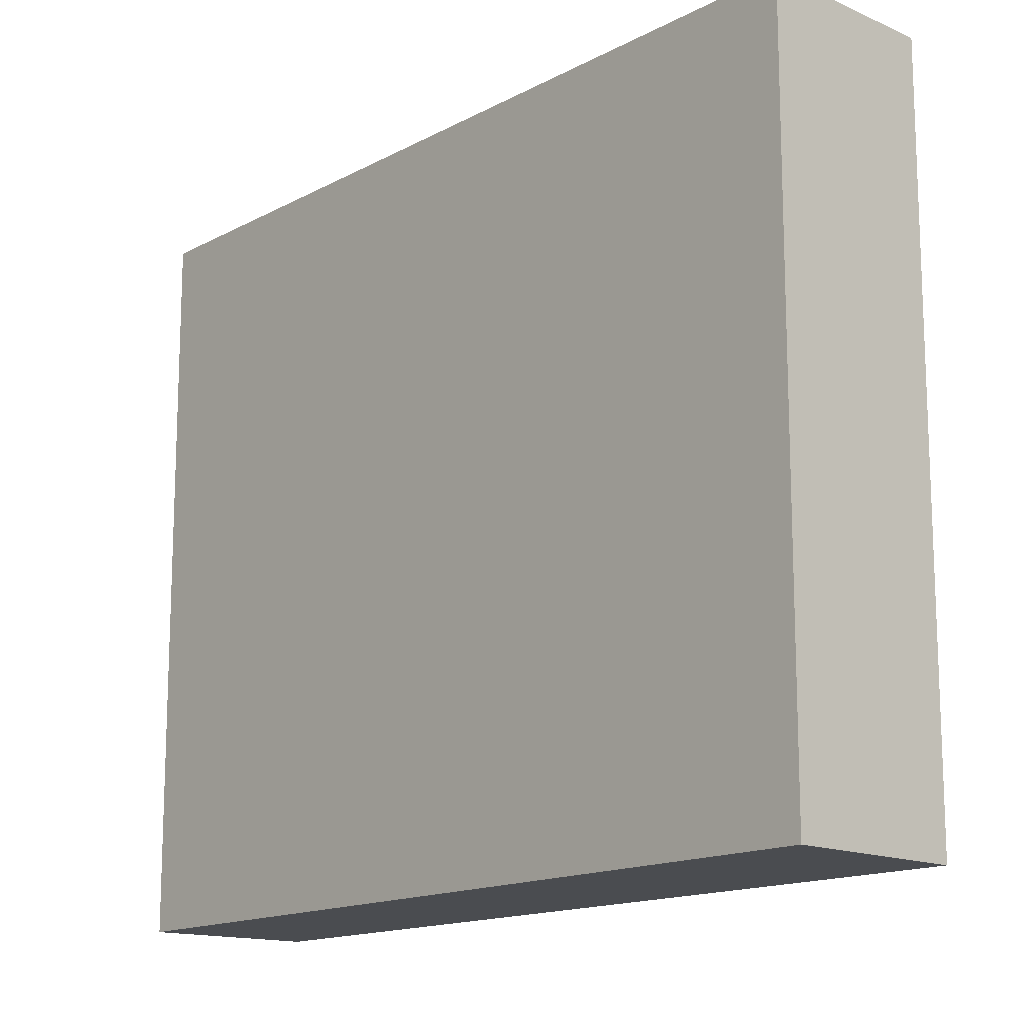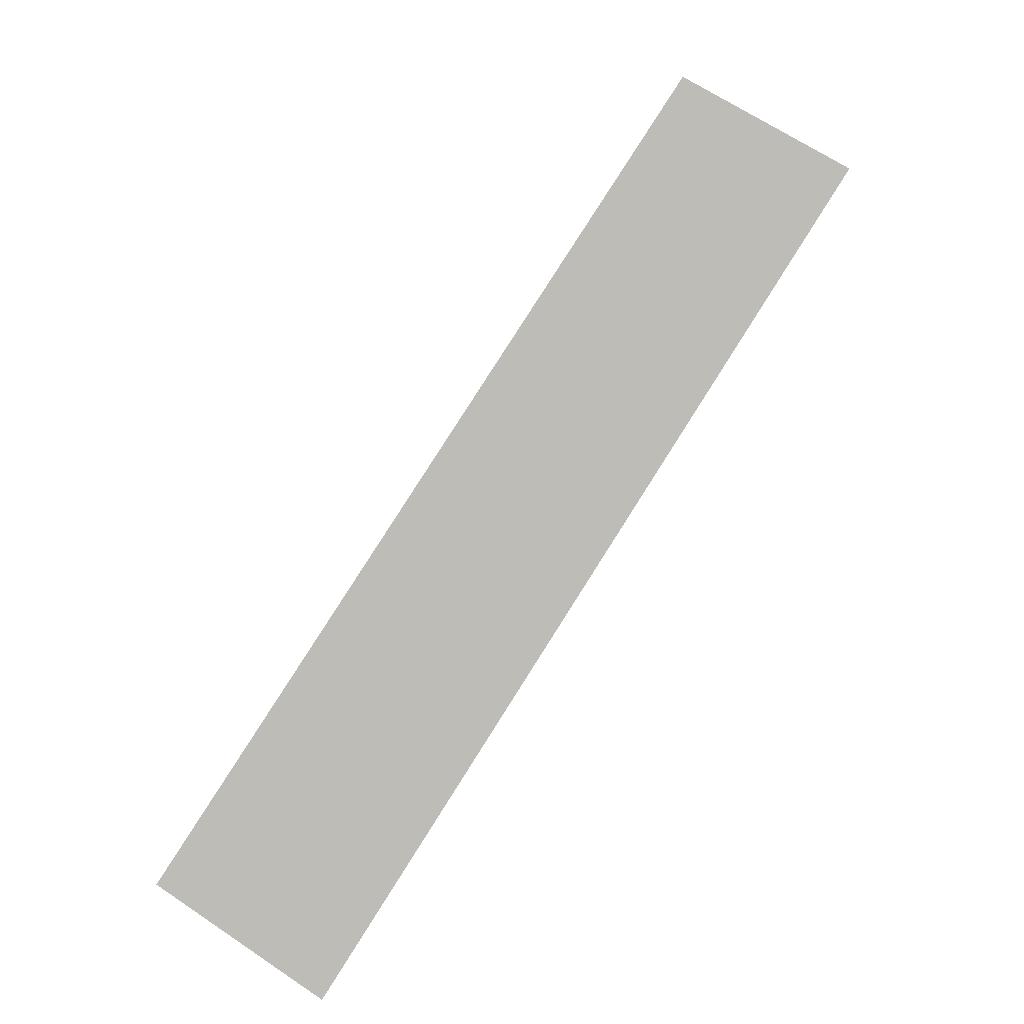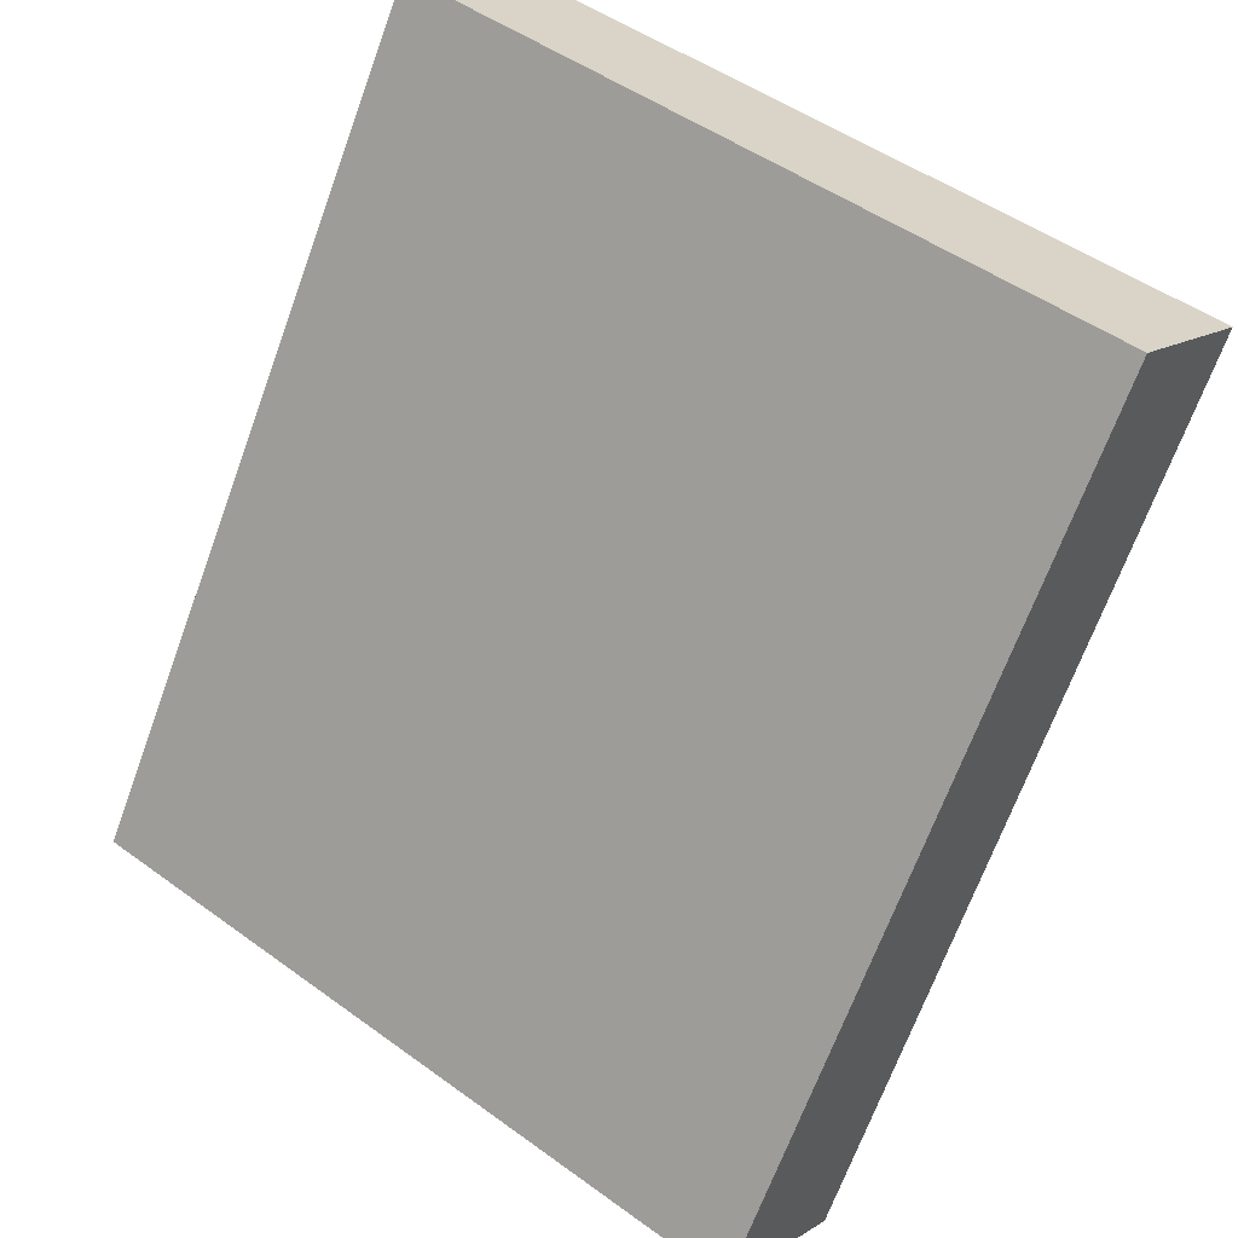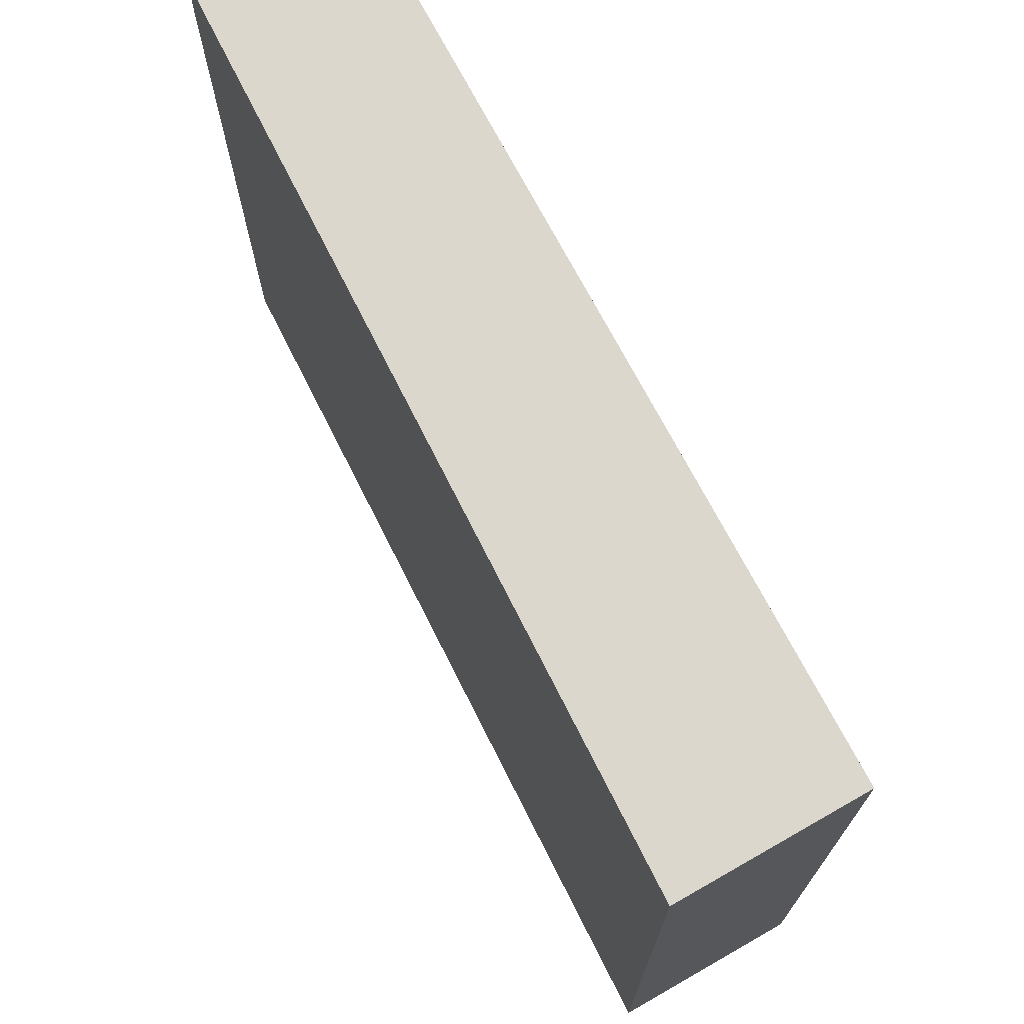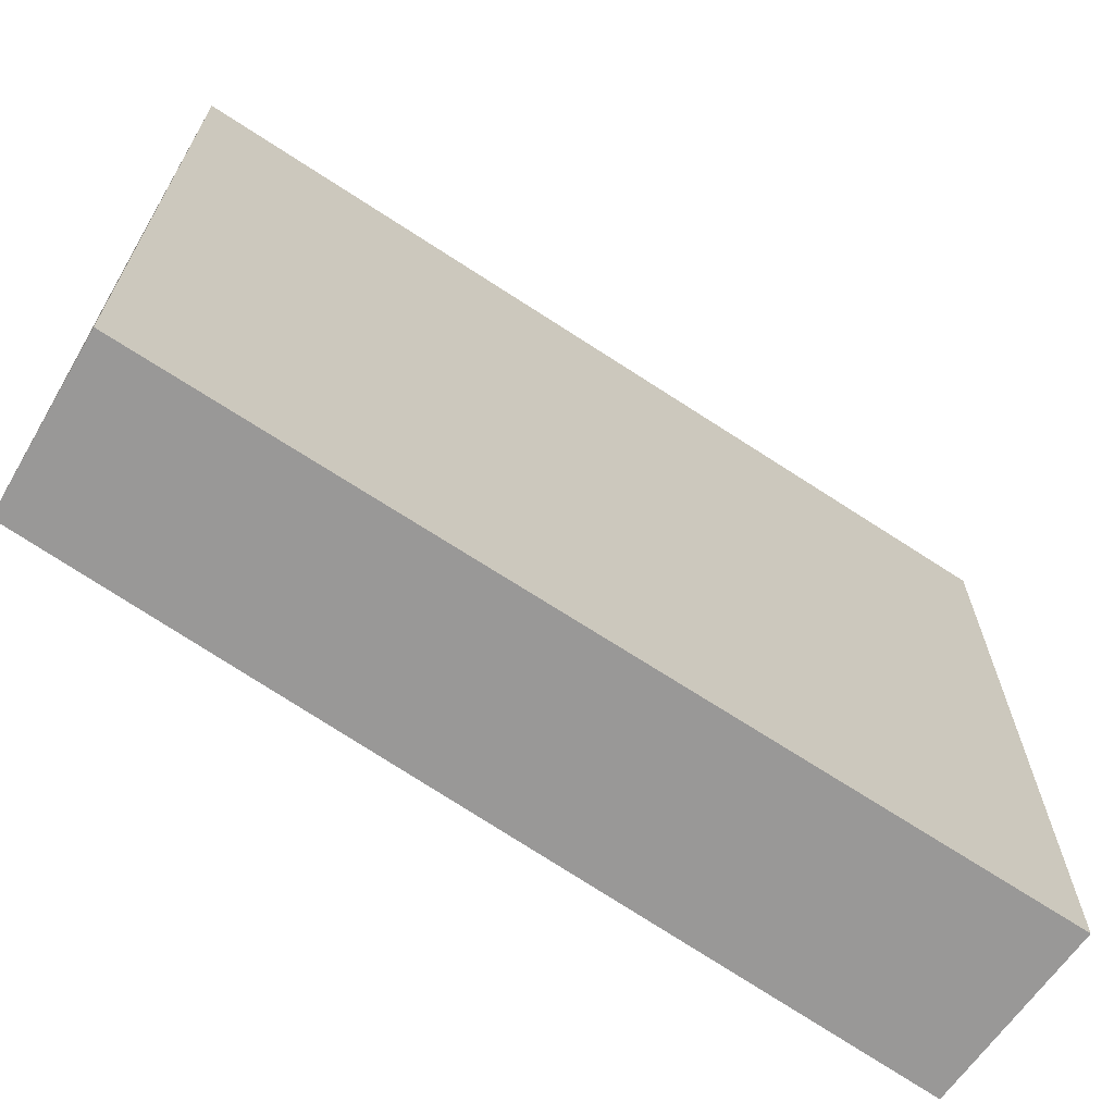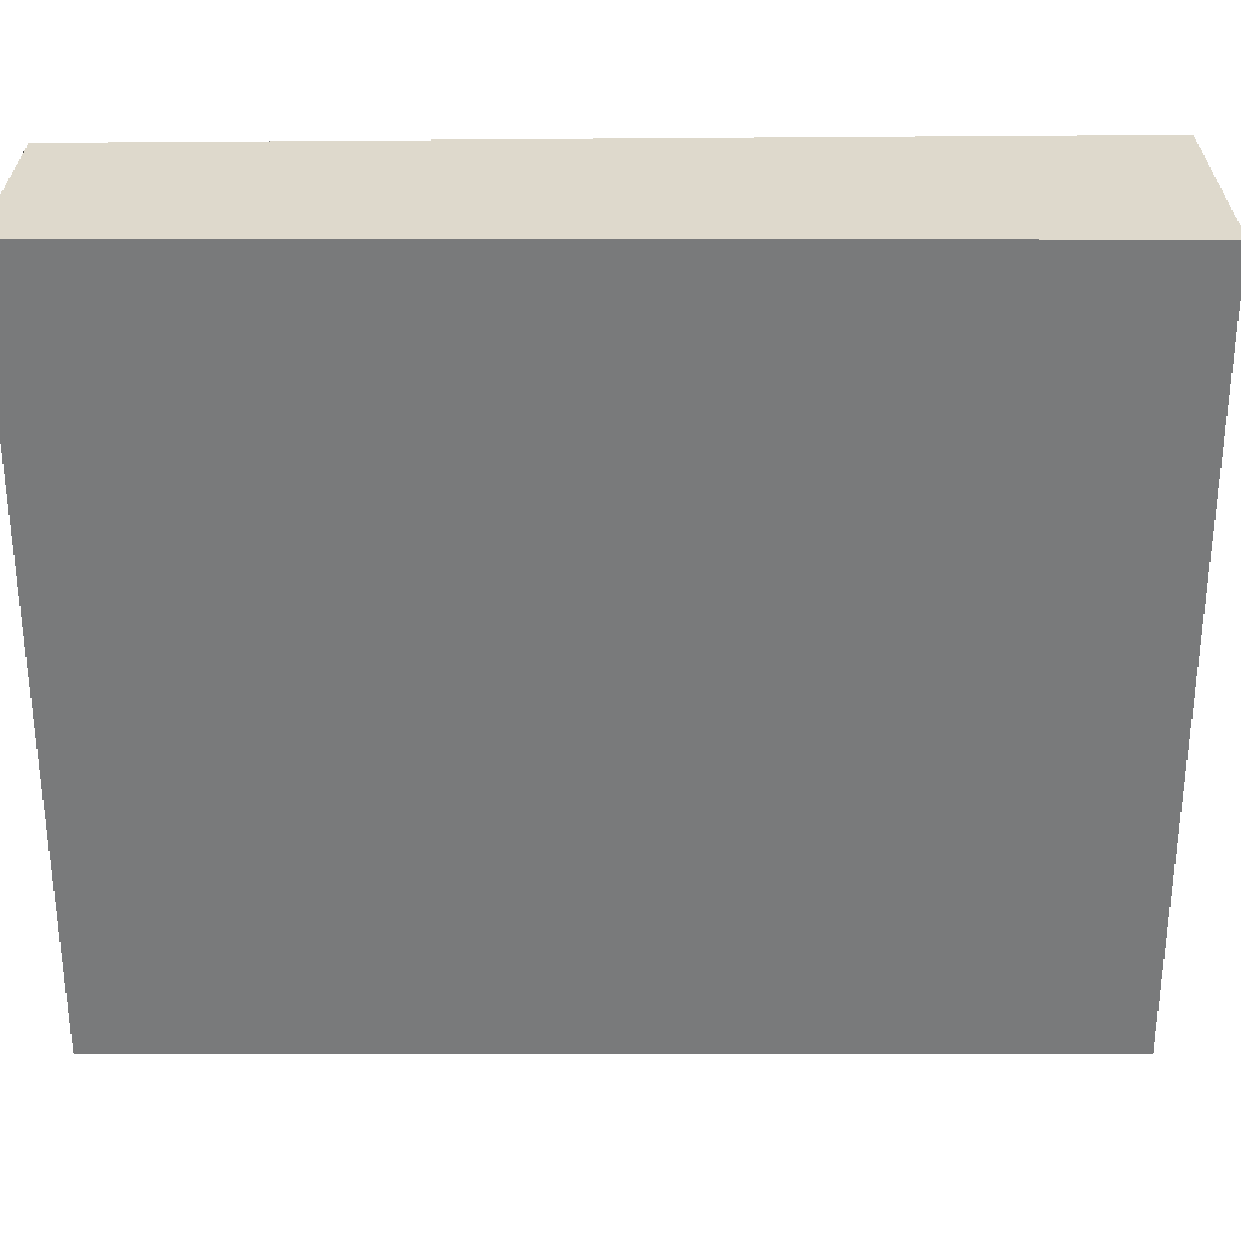
<metadata>
{"format":"obj","ext":"obj","renderer":"f3d","projection":"perspective","resolution":1024,"background":"white","views":[{"elev":-14.9,"azim":171.1,"up":"+Y"},{"elev":5.0,"azim":2.2,"up":"+Z"},{"elev":48.9,"azim":-51.0,"up":"+Z"},{"elev":72.8,"azim":-174.7,"up":"+Y"},{"elev":-68.7,"azim":88.7,"up":"+Y"},{"elev":32.0,"azim":122.1,"up":"+Y"}]}
</metadata>
<code>
v  0.817 3.973 -0.573
v  2.57 3.973 3.931
v  3.363 3.973 3.497
v  0 3.973 2.433e-16
v  3.363 -2.141e-16 3.497
v  0.817 3.509e-17 -0.573
v  0 0 0
v  2.57 -2.407e-16 3.931
g defaultobject
f 1 2 3
f 2 1 4
f 5 1 3
f 1 5 6
f 6 4 1
f 4 6 7
f 7 2 4
f 2 7 8
f 8 3 2
f 3 8 5
f 8 6 5
f 6 8 7

</code>
